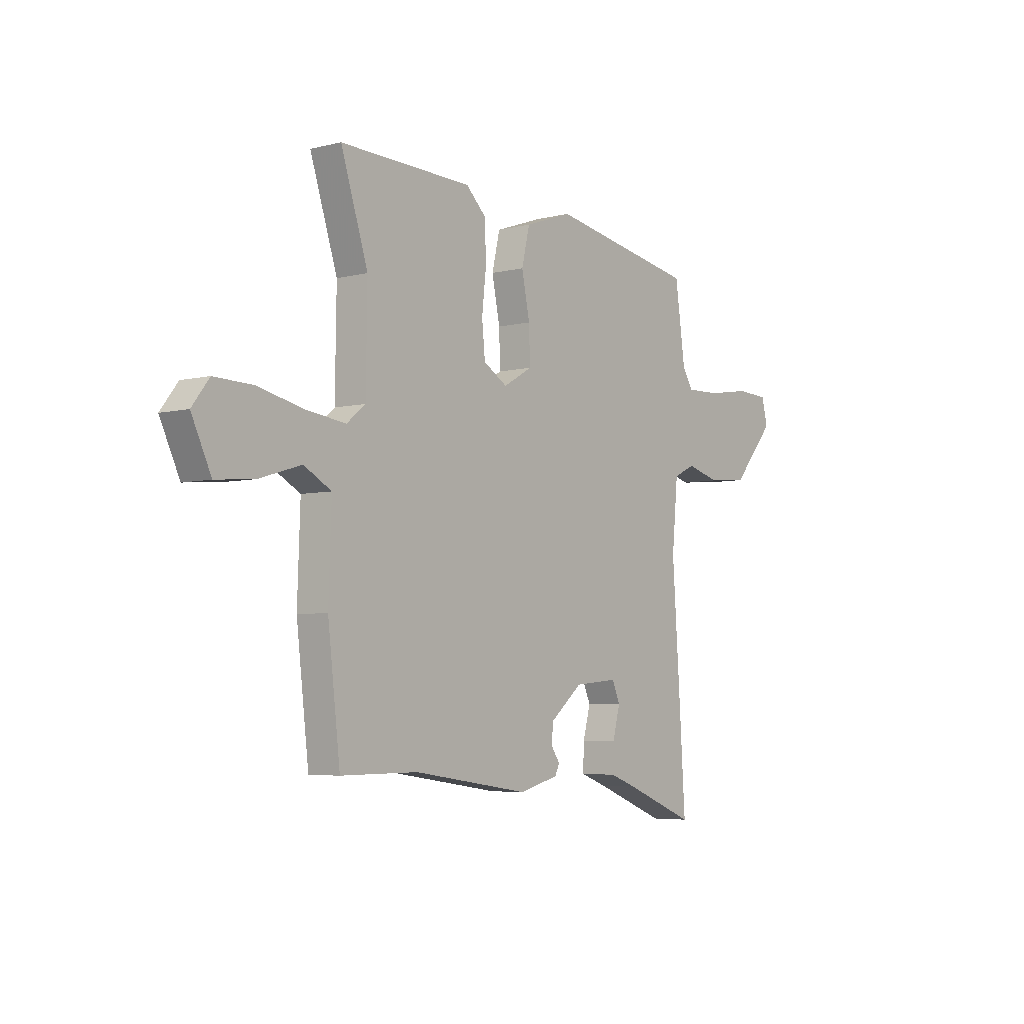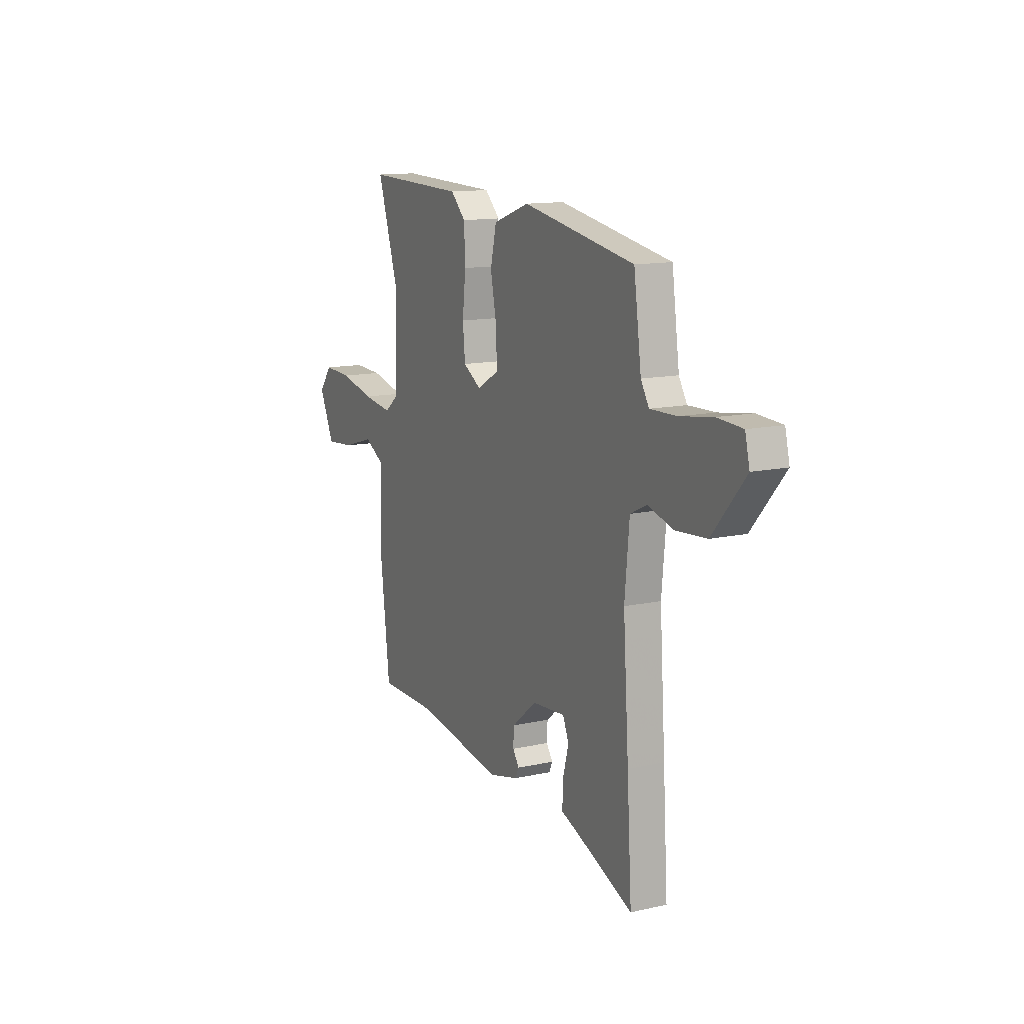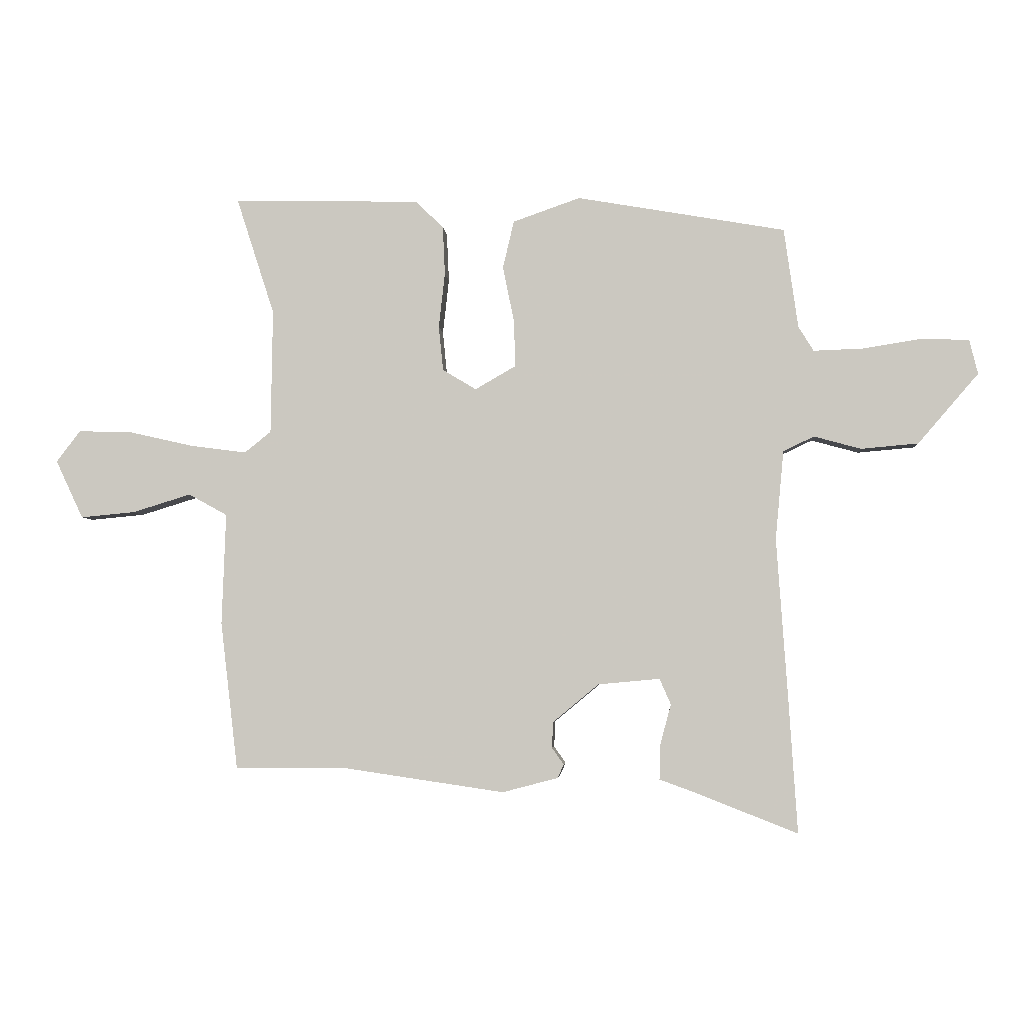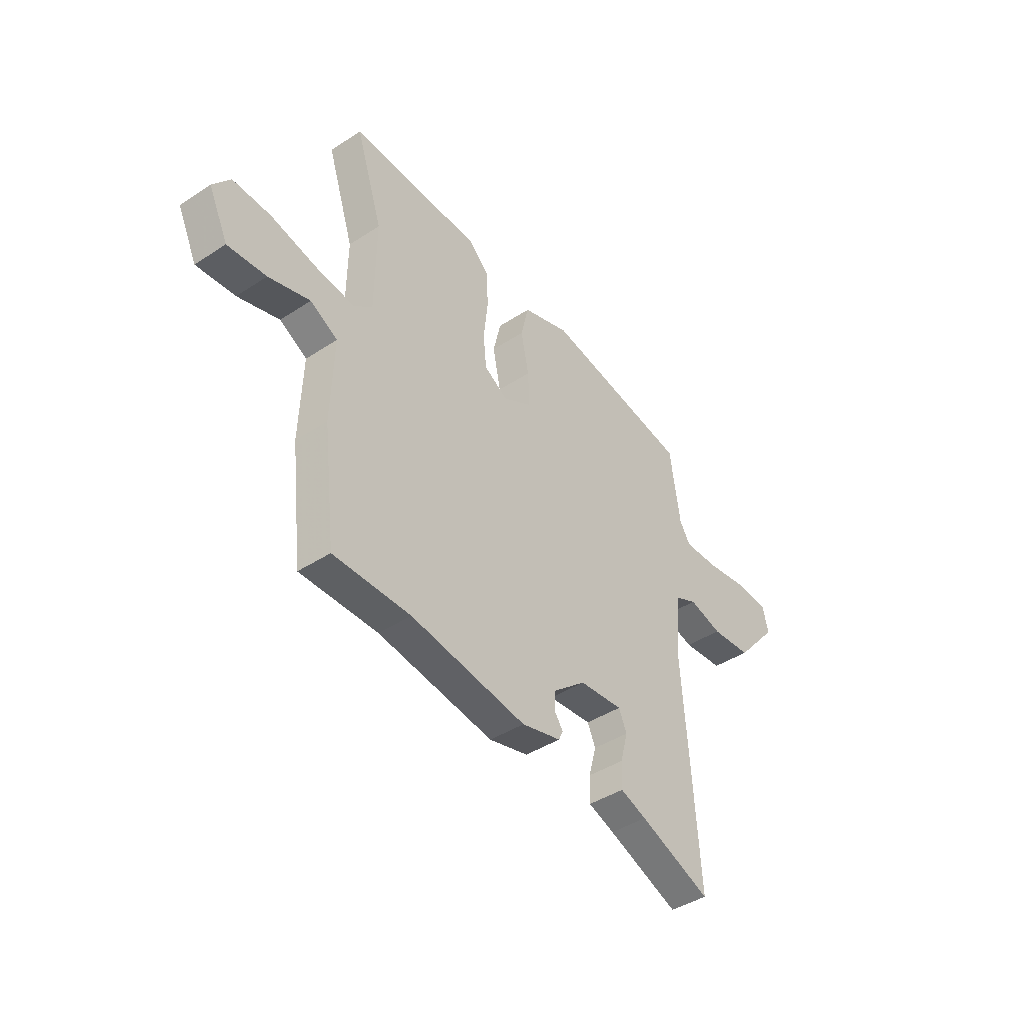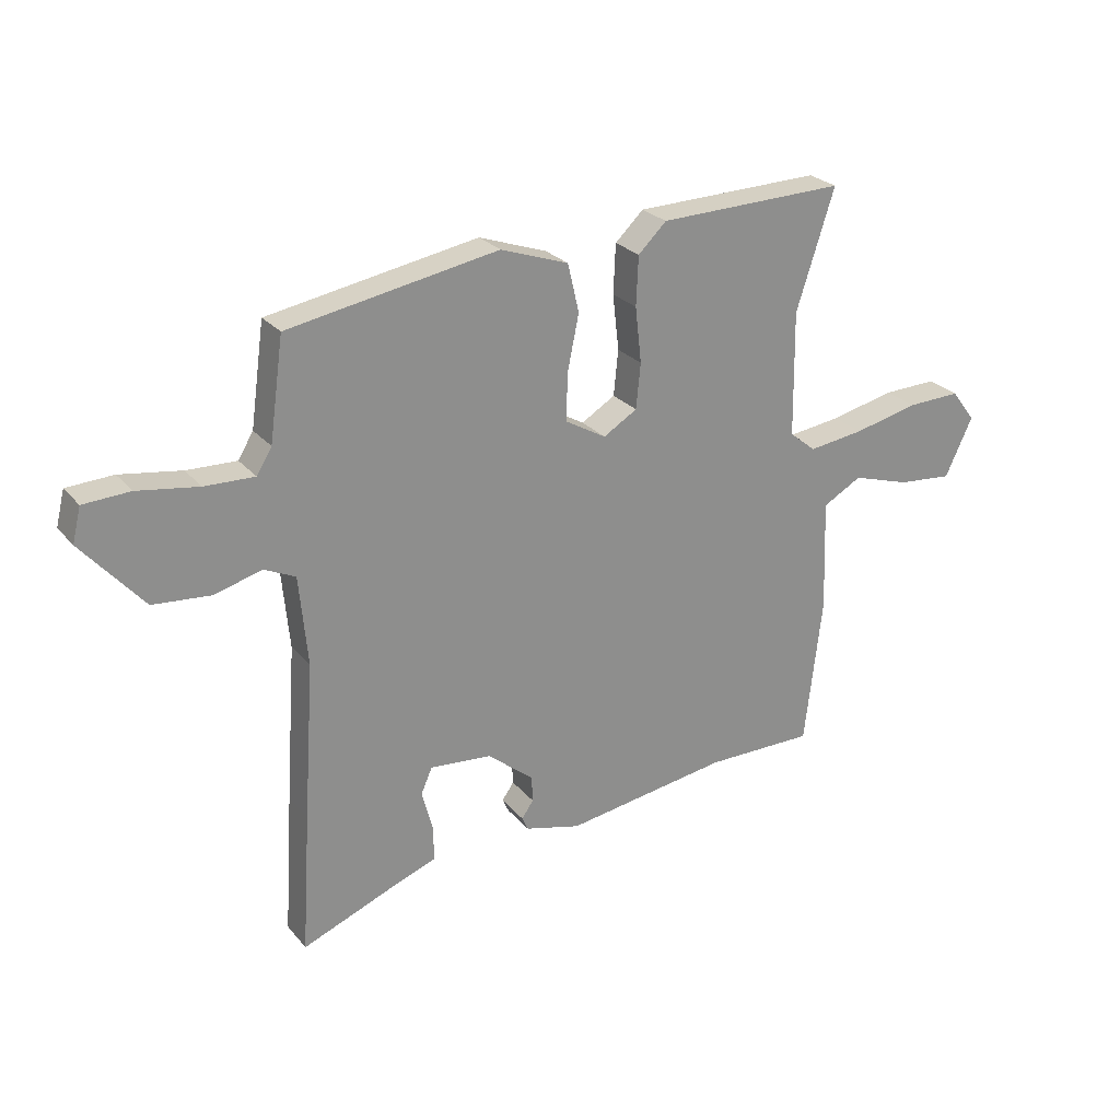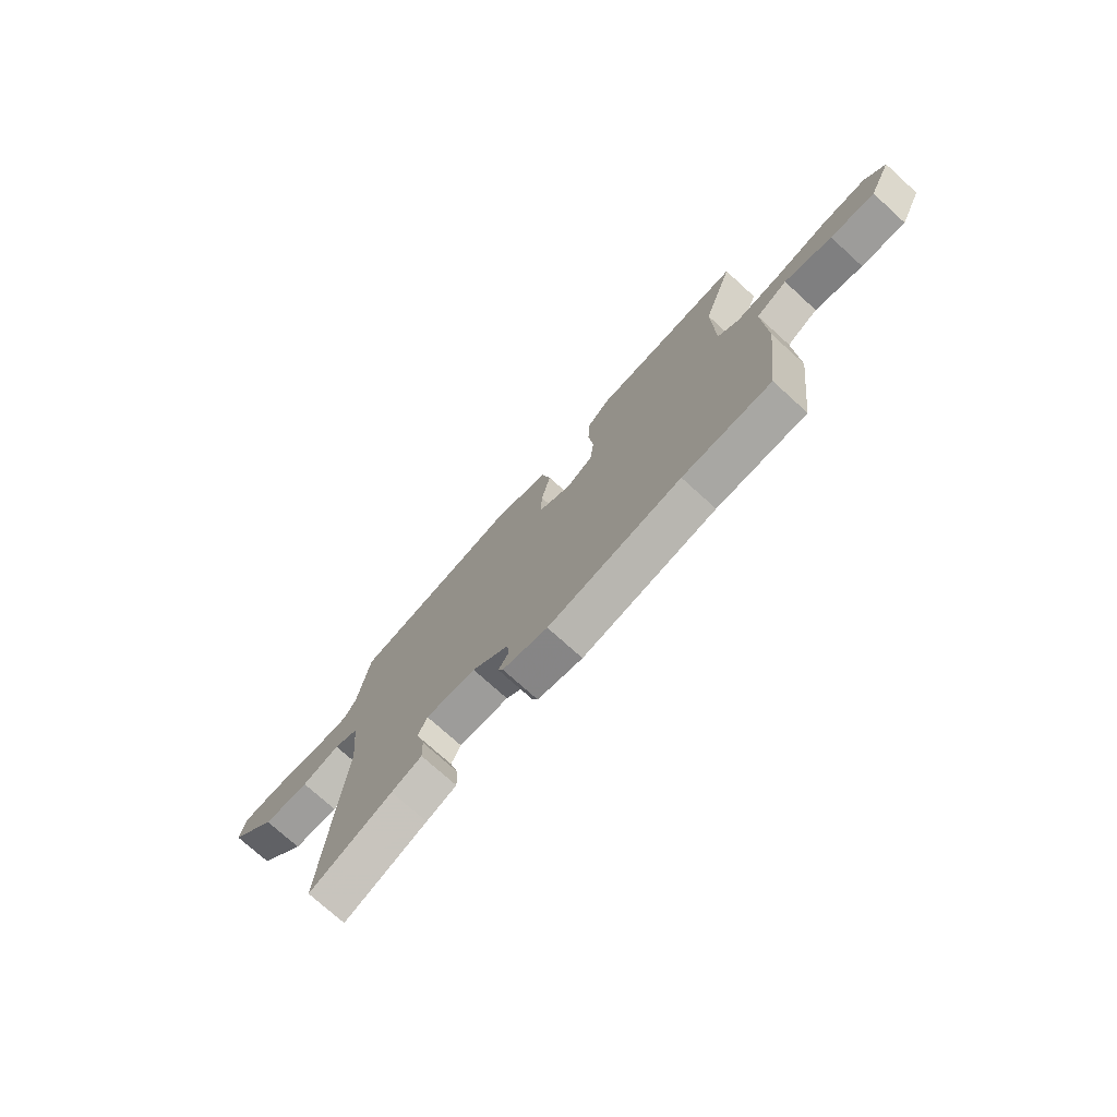
<metadata>
{"format":"obj","ext":"obj","renderer":"f3d","projection":"perspective","resolution":1024,"background":"white","views":[{"elev":-5.1,"azim":-52.1,"up":"+Z"},{"elev":13.3,"azim":63.3,"up":"+Z"},{"elev":-4.1,"azim":4.4,"up":"+Z"},{"elev":-42.5,"azim":-52.0,"up":"+Z"},{"elev":25.6,"azim":149.7,"up":"+Z"},{"elev":-74.7,"azim":-132.2,"up":"+Z"}]}
</metadata>
<code>
v 0.491 0.07 0.476
v 0.516 0.07 0.298
v 0.543 0.07 0.254
v 0.631 0.07 0.257
v 0.739 0.07 0.274
v 0.821 0.07 0.27
v 0.836 0.07 0.209
v 0.728 0.07 0.084
v 0.626 0.07 0.075
v 0.542 0.07 0.098
v 0.487 0.07 0.072
v 0.472 0.07 -0.087
v 0.491 0.07 -0.363
v 0.507 0.07 -0.613
v 0.327 0.07 -0.542
v 0.261 0.07 -0.518
v 0.263 0.07 -0.455
v 0.282 0.07 -0.384
v 0.262 0.07 -0.338
v 0.152 0.07 -0.348
v 0.07 0.07 -0.416
v 0.068 0.07 -0.462
v 0.089 0.07 -0.492
v 0.078 0.07 -0.516
v -0.021 0.07 -0.542
v -0.313 0.07 -0.499
v -0.507 0.07 -0.5
v -0.538 0.07 -0.237
v -0.531 0.07 -0.038
v -0.6 0.07 0
v -0.704 0.07 -0.032
v -0.801 0.07 -0.041
v -0.85 0.07 0.063
v -0.807 0.07 0.119
v -0.711 0.07 0.116
v -0.596 0.07 0.09
v -0.497 0.07 0.077
v -0.45 0.07 0.115
v -0.447 0.07 0.337
v -0.515 0.07 0.547
v -0.182 0.07 0.539
v -0.132 0.07 0.491
v -0.128 0.07 0.404
v -0.139 0.07 0.306
v -0.131 0.07 0.226
v -0.071 0.07 0.19
v 0.002 0.07 0.232
v -0.001 0.07 0.316
v -0.021 0.07 0.414
v -0.001 0.07 0.499
v 0.119 0.07 0.541
v 0.491 0 0.476
v 0.516 0 0.298
v 0.543 0 0.254
v 0.631 0 0.257
v 0.739 0 0.274
v 0.821 0 0.27
v 0.836 0 0.209
v 0.728 0 0.084
v 0.626 0 0.075
v 0.542 0 0.098
v 0.487 0 0.072
v 0.472 0 -0.087
v 0.491 0 -0.363
v 0.507 0 -0.613
v 0.327 0 -0.542
v 0.261 0 -0.518
v 0.263 0 -0.455
v 0.282 0 -0.384
v 0.262 0 -0.338
v 0.152 0 -0.348
v 0.07 0 -0.416
v 0.068 0 -0.462
v 0.089 0 -0.492
v 0.078 0 -0.516
v -0.021 0 -0.542
v -0.313 0 -0.499
v -0.507 0 -0.5
v -0.538 0 -0.237
v -0.531 0 -0.038
v -0.6 0 0
v -0.704 0 -0.032
v -0.801 0 -0.041
v -0.85 0 0.063
v -0.807 0 0.119
v -0.711 0 0.116
v -0.596 0 0.09
v -0.497 0 0.077
v -0.45 0 0.115
v -0.447 0 0.337
v -0.515 0 0.547
v -0.182 0 0.539
v -0.132 0 0.491
v -0.128 0 0.404
v -0.139 0 0.306
v -0.131 0 0.226
v -0.071 0 0.19
v 0.002 0 0.232
v -0.001 0 0.316
v -0.021 0 0.414
v -0.001 0 0.499
v 0.119 0 0.541
f 51 1 2
f 50 51 2
f 49 50 2
f 48 49 2
f 47 48 2 3
f 46 47 3 4
f 42 43 44
f 41 42 44
f 40 41 44
f 39 40 44
f 38 39 44 45
f 37 38 45 46
f 34 35 36
f 33 34 36
f 32 33 36
f 31 32 36
f 30 31 36
f 29 30 36 37
f 37 46 4
f 29 37 4
f 28 29 4
f 27 28 4
f 26 27 4
f 24 25 26
f 23 24 26
f 22 23 26
f 15 16 17 18
f 14 15 18
f 13 14 18
f 12 13 18
f 11 12 18 19
f 8 9 10
f 7 8 10
f 6 7 10
f 5 6 10
f 4 5 10
f 4 10 11
f 26 4 11
f 21 22 26
f 20 21 26 11
f 11 19 20
f 53 52 102
f 53 102 101
f 53 101 100
f 53 100 99
f 54 53 99 98
f 55 54 98 97
f 95 94 93
f 95 93 92
f 95 92 91
f 95 91 90
f 96 95 90 89
f 97 96 89 88
f 87 86 85
f 87 85 84
f 87 84 83
f 87 83 82
f 87 82 81
f 88 87 81 80
f 55 97 88
f 55 88 80
f 55 80 79
f 55 79 78
f 55 78 77
f 77 76 75
f 77 75 74
f 77 74 73
f 69 68 67 66
f 69 66 65
f 69 65 64
f 69 64 63
f 70 69 63 62
f 61 60 59
f 61 59 58
f 61 58 57
f 61 57 56
f 61 56 55
f 62 61 55
f 62 55 77
f 77 73 72
f 62 77 72 71
f 71 70 62
f 1 52 53 2
f 2 53 54 3
f 3 54 55 4
f 4 55 56 5
f 5 56 57 6
f 6 57 58 7
f 7 58 59 8
f 8 59 60 9
f 9 60 61 10
f 10 61 62 11
f 11 62 63 12
f 12 63 64 13
f 13 64 65 14
f 14 65 66 15
f 15 66 67 16
f 16 67 68 17
f 17 68 69 18
f 18 69 70 19
f 19 70 71 20
f 20 71 72 21
f 21 72 73 22
f 22 73 74 23
f 23 74 75 24
f 24 75 76 25
f 25 76 77 26
f 26 77 78 27
f 27 78 79 28
f 28 79 80 29
f 29 80 81 30
f 30 81 82 31
f 31 82 83 32
f 32 83 84 33
f 33 84 85 34
f 34 85 86 35
f 35 86 87 36
f 36 87 88 37
f 37 88 89 38
f 38 89 90 39
f 39 90 91 40
f 40 91 92 41
f 41 92 93 42
f 42 93 94 43
f 43 94 95 44
f 44 95 96 45
f 45 96 97 46
f 46 97 98 47
f 47 98 99 48
f 48 99 100 49
f 49 100 101 50
f 50 101 102 51
f 51 102 52 1

</code>
